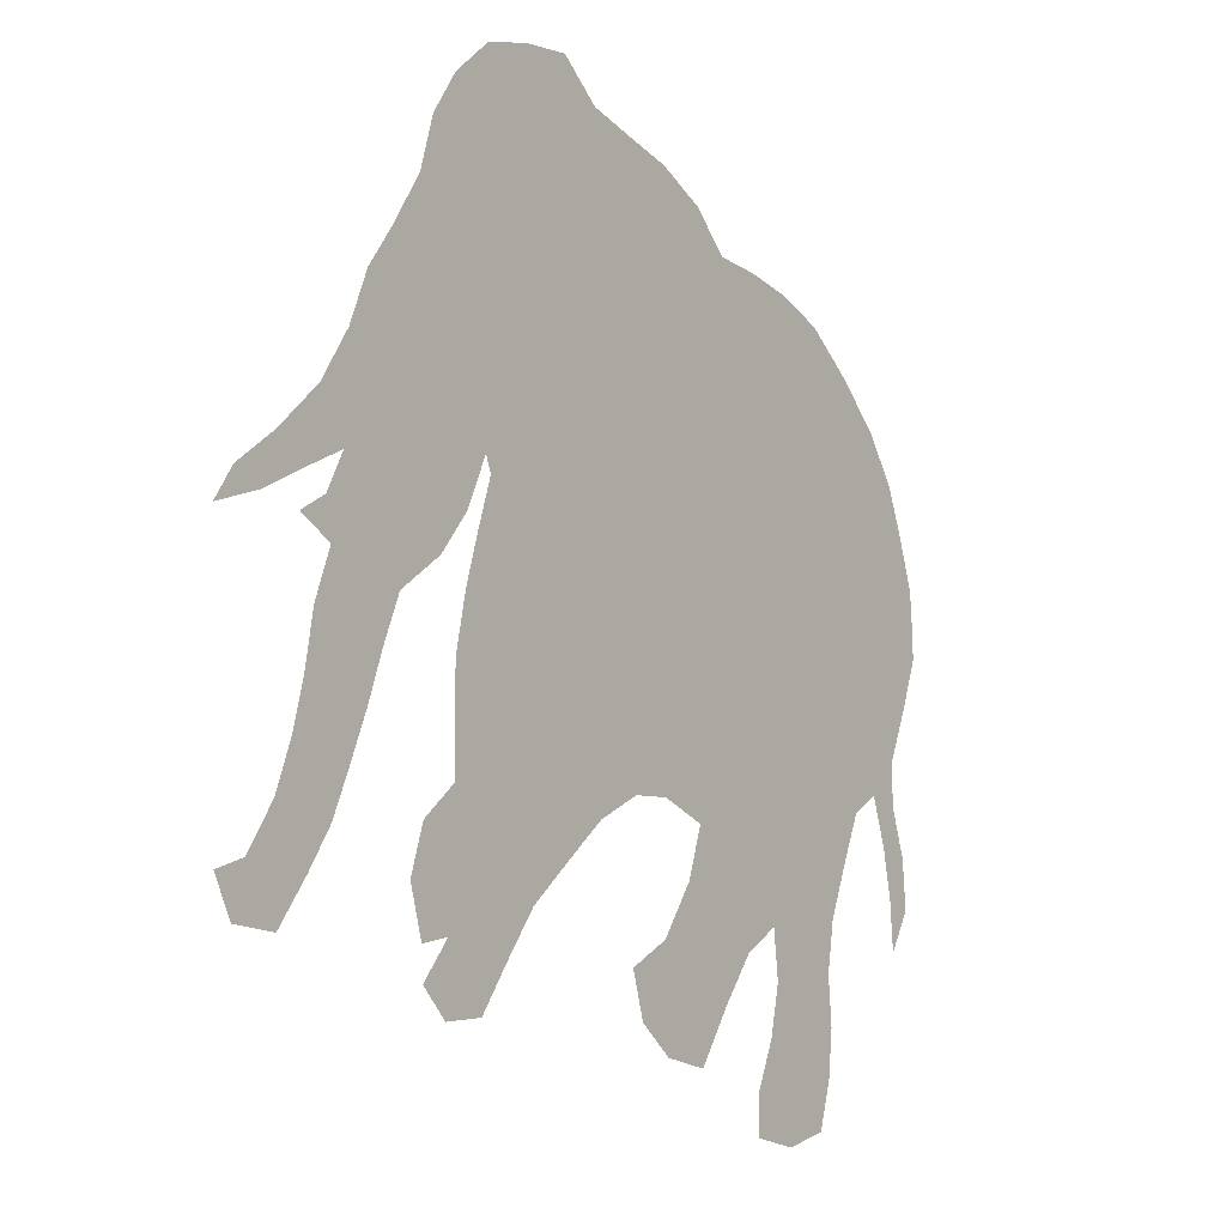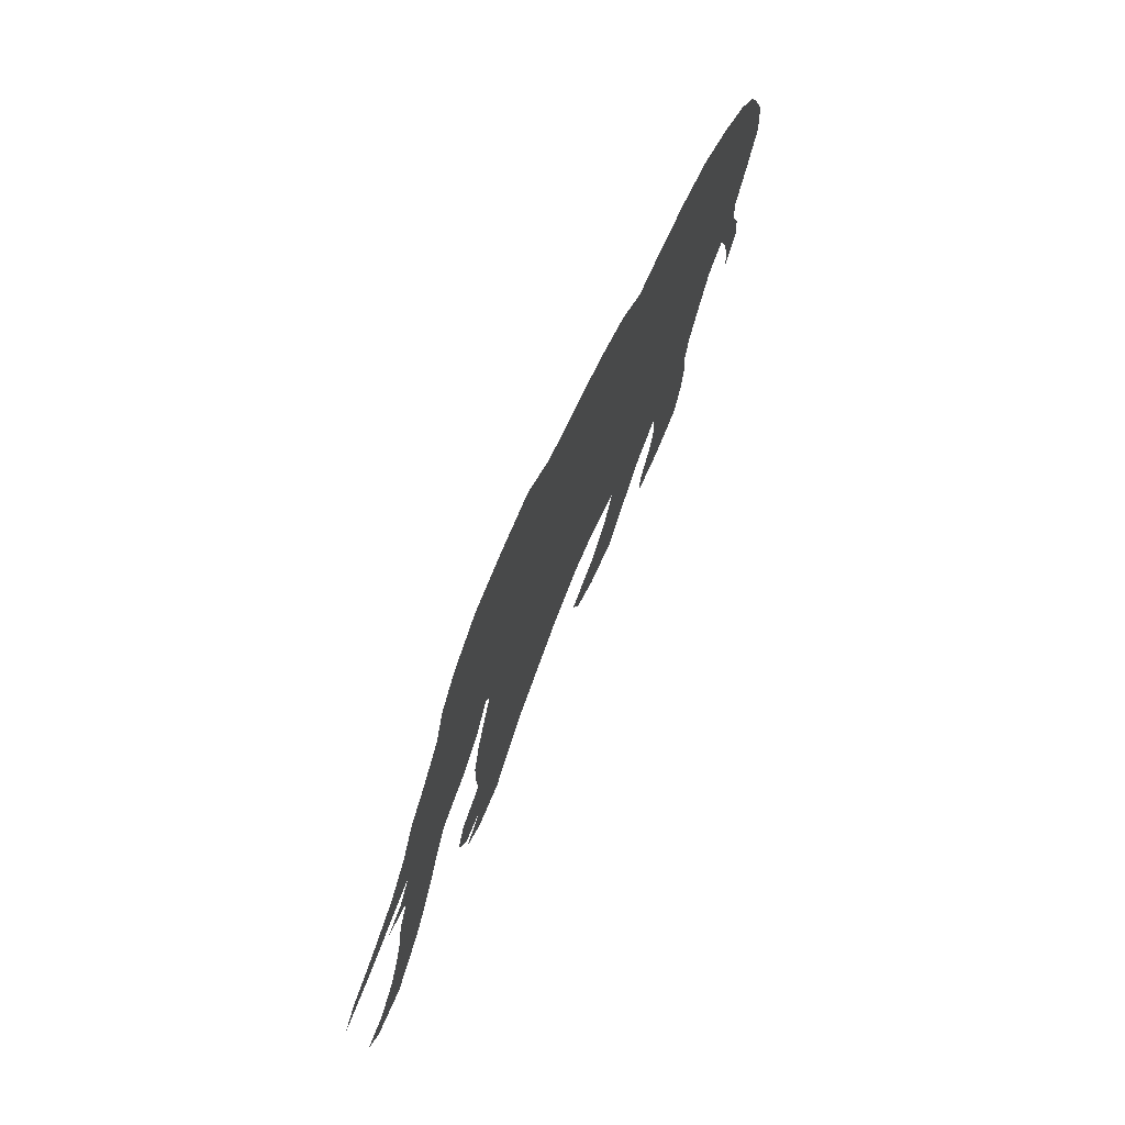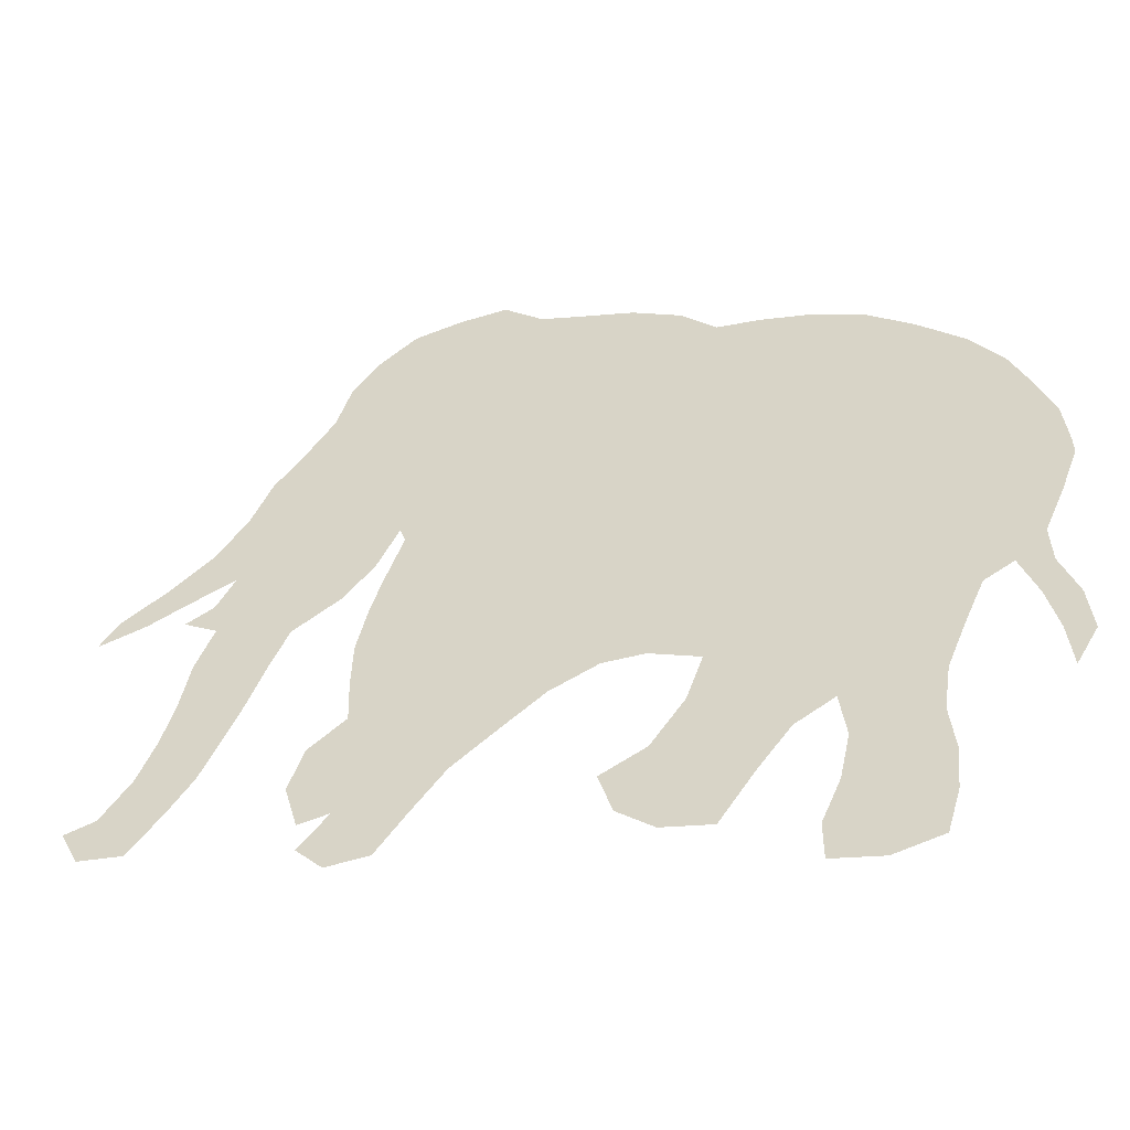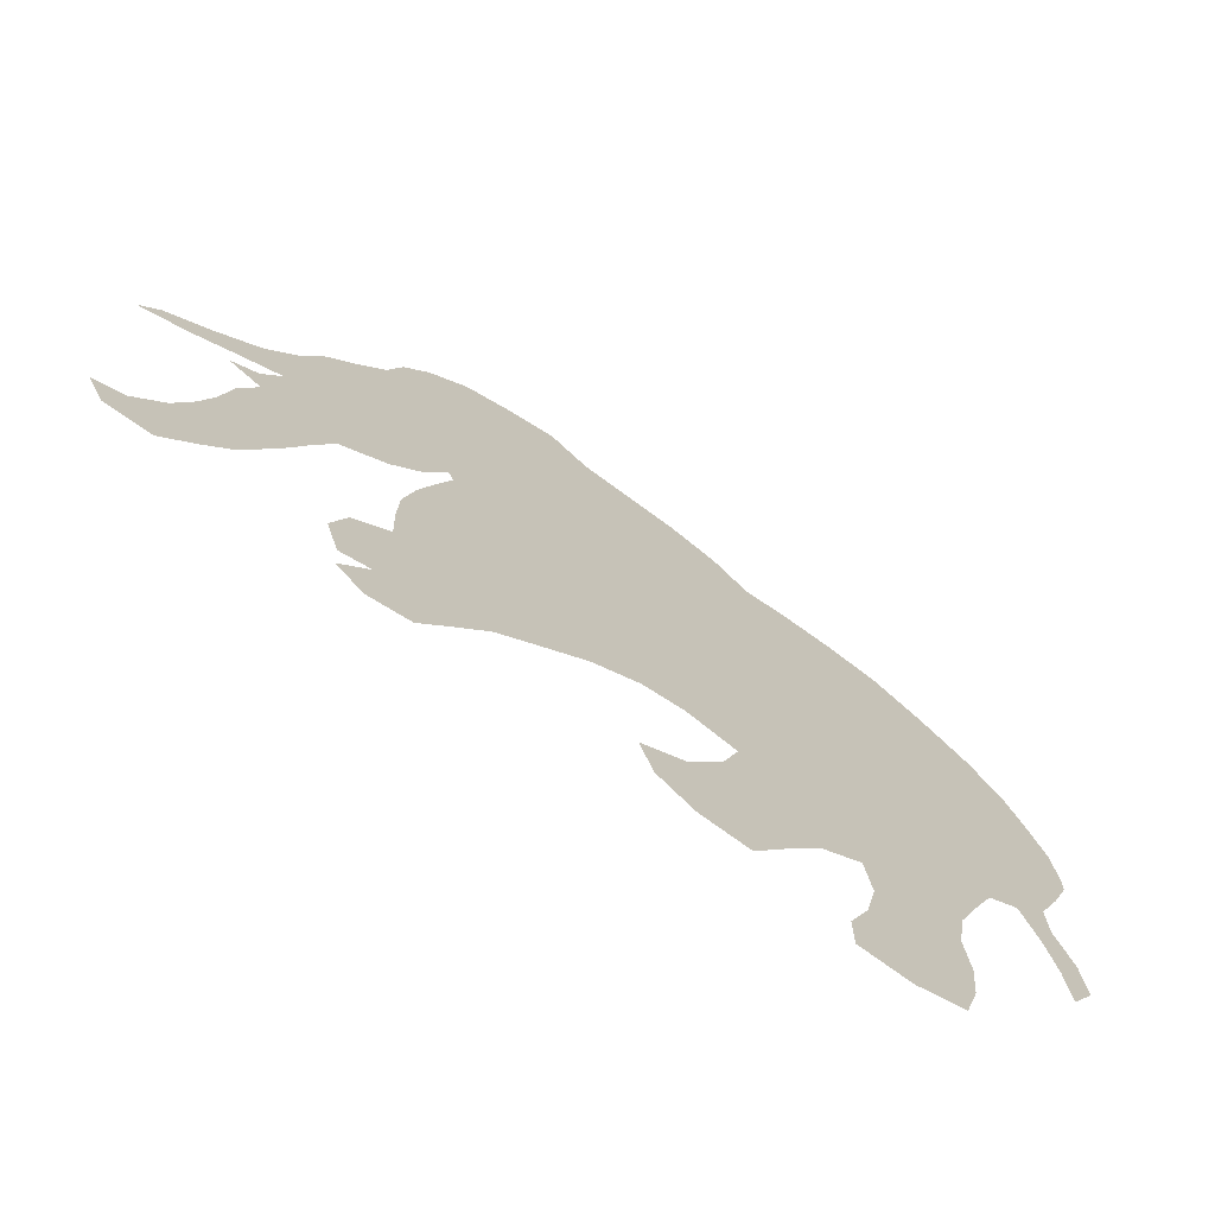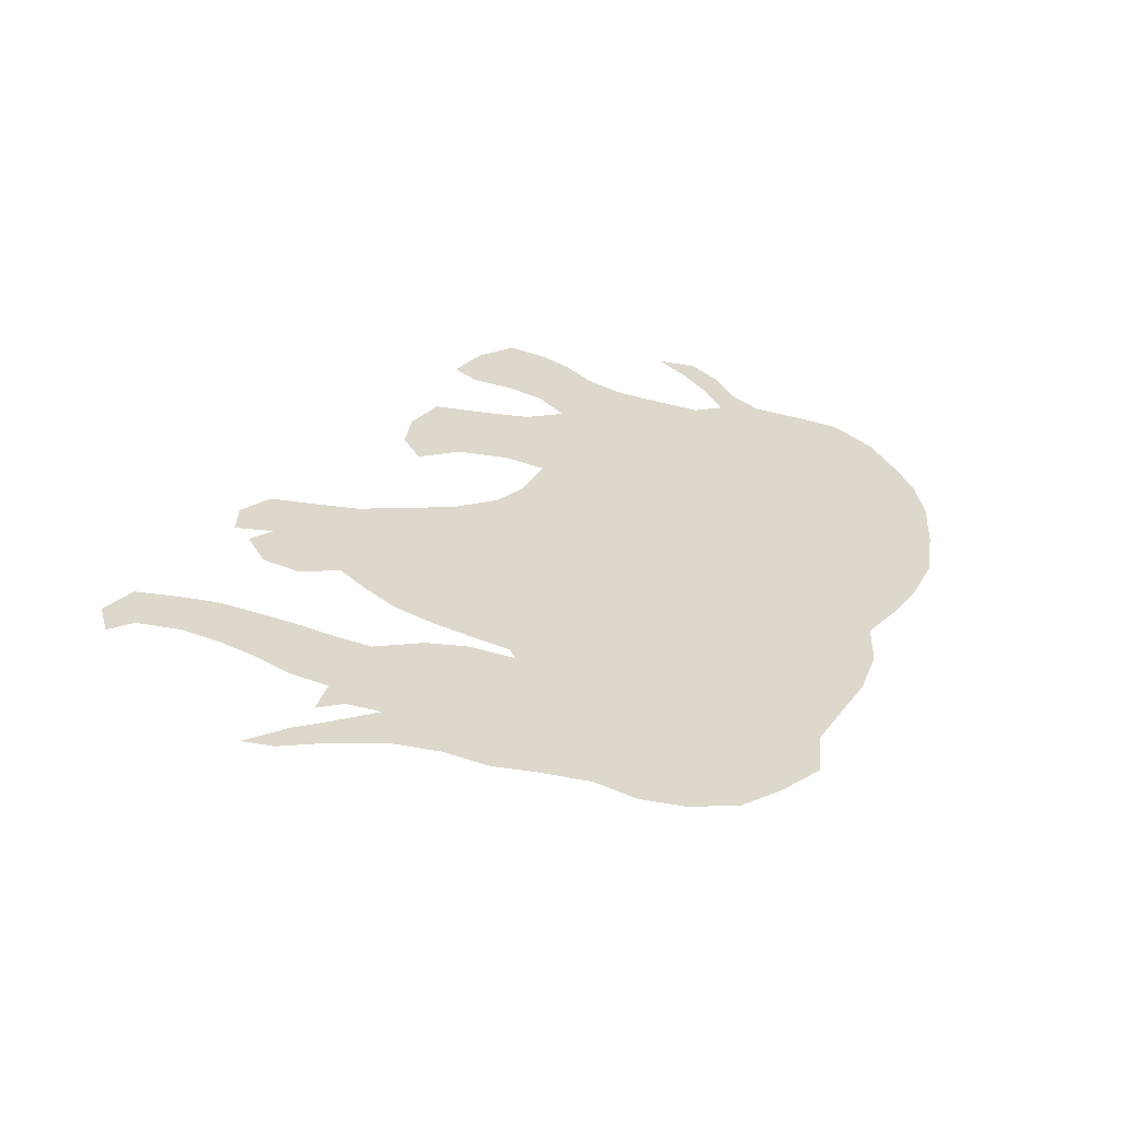
<metadata>
{"format":"obj","ext":"obj","renderer":"f3d","projection":"perspective","resolution":1024,"background":"white","views":[{"elev":-4.4,"azim":128.0,"up":"+Y"},{"elev":76.3,"azim":113.5,"up":"+Y"},{"elev":-52.5,"azim":-162.7,"up":"+Y"},{"elev":-72.9,"azim":147.7,"up":"+Y"},{"elev":31.5,"azim":139.2,"up":"+Z"}]}
</metadata>
<code>
v 0 0.496 0
v 0.004785 0.5486 0
v 0.02416 0.6062 0
v 0.04306 0.6539 0
v 0.07655 0.7049 0
v 0.1244 0.7544 0
v 0.177 0.799 0
v 0.2297 0.823 0
v 0.2823 0.8373 0
v 0.3317 0.8453 0
v 0.37 0.8868 0
v 0.4227 0.9171 0
v 0.4704 0.933 0
v 0.5263 0.9522 0
v 0.5694 0.992 0
v 0.622 0.9904 0
v 0.6746 0.9809 0
v 0.7177 0.9458 0
v 0.7464 0.9043 0
v 0.7624 0.8517 0
v 0.7956 0.8013 0
v 0.8262 0.7608 0
v 0.8485 0.7081 0
v 0.882 0.6587 0
v 0.9314 0.6156 0
v 0.9777 0.5837 0
v 1 0.5518 0
v 0.9474 0.5662 0
v 0.9045 0.5858 0
v 0.8533 0.6077 0
v 0.874 0.5694 0
v 0.9043 0.5534 0
v 0.8676 0.5295 0
v 0.8868 0.4801 0
v 0.8975 0.4225 0
v 0.9107 0.3748 0
v 0.9298 0.3254 0
v 0.9617 0.2791 0
v 0.9952 0.2695 0
v 0.9761 0.2281 0
v 0.9266 0.2201 0
v 0.8918 0.2657 0
v 0.8644 0.3062 0
v 0.8439 0.352 0
v 0.823 0.4012 0
v 0.8051 0.4497 0
v 0.7847 0.4976 0
v 0.7337 0.5311 0
v 0.7002 0.571 0
v 0.6762 0.622 0
v 0.6699 0.6045 0
v 0.6876 0.5514 0
v 0.702 0.5041 0
v 0.7145 0.4466 0
v 0.7161 0.393 0
v 0.7145 0.3413 0
v 0.7544 0.3094 0
v 0.7703 0.26 0
v 0.756 0.2073 0
v 0.7225 0.2121 0
v 0.7544 0.1738 0
v 0.7257 0.1419 0
v 0.6794 0.1435 0
v 0.6464 0.1891 0
v 0.6109 0.236 0
v 0.5614 0.2759 0
v 0.5168 0.311 0
v 0.4657 0.3333 0
v 0.421 0.3317 0
v 0.3684 0.3078 0
v 0.386 0.2552 0
v 0.4227 0.2026 0
v 0.4705 0.1786 0
v 0.4561 0.1292 0
v 0.4179 0.09569 0
v 0.3652 0.08293 0
v 0.3267 0.1403 0
v 0.2919 0.1866 0
v 0.2504 0.2105 0
v 0.244 0.1579 0
v 0.2552 0.1053 0
v 0.2759 0.05582 0
v 0.2759 0.01276 0
v 0.2233 0 0
v 0.1722 0.01116 0
v 0.1579 0.06061 0
v 0.1531 0.11 0
v 0.1579 0.1627 0
v 0.1499 0.2153 0
v 0.1295 0.2671 0
v 0.1069 0.3206 0
v 0.07496 0.3381 0
v 0.05742 0.2855 0
v 0.04625 0.2329 0
v 0.04147 0.1802 0
v 0.01754 0.2217 0
v 0.02233 0.2743 0
v 0.03987 0.327 0
v 0.04147 0.3716 0
v 0.01887 0.425 0
v 0 0.4769 0
v 0.5149 0.7264 0
v 0.7359 0.7131 0
v 0.7102 0.7614 0
v 0.5637 0.7564 0
v 0.3856 0.8578 0
v 0.1991 0.0408 0
v 0.02975 0.4876 0
v 0.2023 0.08611 0
v 0.769 0.6115 0
v 0.8416 0.6598 0
v 0.7566 0.6637 0
v 0.6117 0.7916 0
v 0.6531 0.8731 0
v 0.8681 0.5501 0
v 0.6638 0.9505 0
v 0.08994 0.3698 0
v 0.2209 0.4871 0
v 0.2439 0.5322 0
v 0.6098 0.3916 0
v 0.5625 0.4106 0
v 0.06309 0.4619 0
v 0.225 0.3185 0
v 0.1928 0.4482 0
v 0.8875 0.6217 0
v 0.2079 0.7681 0
v 0.6294 0.9245 0
v 0.05783 0.3352 0
v 0.04232 0.2834 0
v 0.1909 0.2358 0
v 0.287 0.2522 0
v 0.252 0.2861 0
v 0.2003 0.1864 0
v 0.2025 0.1331 0
v 0.3308 0.2316 0
v 0.2384 0.05092 0
v 0.6979 0.1838 0
v 0.6315 0.3464 0
v 0.3565 0.1965 0
v 0.3813 0.1643 0
v 0.4228 0.1509 0
v 0.382 0.1244 0
v 0.6521 0.288 0
v 0.6745 0.2359 0
v 0.709 0.287 0
v 0.7783 0.5555 0
v 0.8676 0.391 0
v 0.2921 0.5329 0
v 0.305 0.587 0
v 0.3606 0.589 0
v 0.5554 0.4703 0
v 0.03324 0.2369 0
v 0.7258 0.245 0
v 0.8364 0.4918 0
v 0.8258 0.5467 0
v 0.94 0.5886 0
v 0.887 0.3417 0
v 0.9115 0.2959 0
v 0.9424 0.2567 0
v 0.4238 0.7821 0
v 0.7032 0.67 0
v 0.7198 0.8335 0
v 0.609 0.7081 0
v 0.6201 0.8362 0
v 0.5762 0.9344 0
v 0.6026 0.3001 0
v 0.295 0.4203 0
v 0.6661 0.4603 0
v 0.1077 0.4917 0
v 0.1444 0.4513 0
v 0.2767 0.3808 0
v 0.1711 0.6935 0
v 0.2974 0.3203 0
v 0.5778 0.3576 0
v 0.1995 0.6497 0
v 0.38 0.4652 0
v 0.3349 0.3707 0
v 0.6076 0.5477 0
v 0.4392 0.6559 0
v 0.3598 0.7046 0
v 0.5993 0.6565 0
v 0.7398 0.8006 0
v 0.7688 0.7547 0
v 0.5123 0.8458 0
v 0.5544 0.877 0
v 0.4659 0.8156 0
v 0.6594 0.7675 0
v 0.6738 0.8155 0
v 0.7059 0.8669 0
v 0.1451 0.6083 0
v 0.5152 0.3692 0
v 0.1202 0.4059 0
v 0.1629 0.3154 0
v 0.2206 0.3978 0
v 0.1121 0.5491 0
v 0.1945 0.2794 0
v 0.6612 0.4042 0
v 0.335 0.4378 0
v 0.2535 0.6892 0
v 0.3156 0.6933 0
v 0.4754 0.4153 0
v 0.4581 0.5296 0
v 0.5256 0.5975 0
v 0.384 0.4076 0
v 0.2354 0.2518 0
v 0.6865 0.9099 0
v 0.5875 0.5067 0
v 0.2092 0.5891 0
v 0.1987 0.5341 0
v 0.05679 0.5634 0
v 0.5594 0.6929 0
v 0.1601 0.5029 0
v 0.2791 0.4778 0
v 0.3337 0.2761 0
v 0.8085 0.5934 0
v 0.211 0.7134 0
v 0.06181 0.5178 0
v 0.1685 0.4026 0
v 0.6788 0.343 0
v 0.3755 0.5243 0
v 0.5185 0.6623 0
v 0.6175 0.7481 0
v 0.2472 0.4363 0
v 0.7977 0.7032 0
v 0.4309 0.7204 0
v 0.08165 0.6027 0
v 0.1366 0.665 0
v 0.09602 0.6463 0
v 0.332 0.4942 0
v 0.2454 0.7533 0
v 0.2574 0.6269 0
v 0.3183 0.6318 0
v 0.3731 0.8032 0
v 0.3596 0.6511 0
v 0.4683 0.4695 0
v 0.5385 0.5319 0
v 0.5993 0.6004 0
v 0.4484 0.5922 0
v 0.7233 0.622 0
v 0.7409 0.578 0
v 0.5167 0.4369 0
v 0.4116 0.5586 0
v 0.4822 0.6269 0
v 0.3869 0.745 0
v 0.5647 0.8216 0
v 0.5989 0.879 0
v 0.6125 0.4498 0
v 0.8039 0.6428 0
v 0.4236 0.8437 0
v 0.5109 0.7885 0
v 0.398 0.6837 0
v 0.4681 0.7546 0
v 0.4679 0.8772 0
v 0.8517 0.4428 0
v 0.5176 0.9034 0
v 0.6508 0.6696 0
v 0.6738 0.7172 0
v 0.1405 0.3606 0
v 0.1927 0.3576 0
v 0.2449 0.3538 0
v 0.07045 0.4122 0
v 0.1015 0.4452 0
v 0.6436 0.5077 0
v 0.5553 0.3232 0
v 0.641 0.5692 0
v 0.2909 0.744 0
v 0.3392 0.7507 0
v 0.4419 0.3804 0
v 0.4274 0.4382 0
v 0.5054 0.499 0
v 0.567 0.5686 0
v 0.6347 0.6226 0
v 0.2861 0.6604 0
v 0.4205 0.4972 0
v 0.5597 0.631 0
v 0.4757 0.6916 0
v 0.4029 0.6207 0
v 0.1317 0.7114 0
v 0.3879 0.36 0
v 0.3343 0.5463 0
v 0.1696 0.7421 0
v 0.2607 0.5765 0
v 0.272 0.7913 0
v 0.3175 0.7957 0
v 0.1628 0.5586 0
v 0.4928 0.5624 0
f 163 256 257
f 84 107 85
f 108 101 100
f 23 224 111
f 182 188 104
f 14 255 165
f 14 165 15
f 10 106 11
f 16 116 17
f 31 115 32
f 92 117 128
f 53 263 168
f 124 212 170
f 122 108 100
f 103 161 112
f 24 111 125
f 6 281 7
f 93 128 129
f 79 130 133
f 214 173 131
f 134 87 109
f 80 133 134
f 214 131 135
f 82 136 83
f 82 81 136
f 60 144 137
f 120 121 174
f 135 78 139
f 72 139 140
f 72 141 73
f 72 140 141
f 31 155 115
f 155 215 146
f 130 205 196
f 79 205 130
f 135 131 78
f 129 97 152
f 60 137 61
f 145 144 153
f 30 215 155
f 75 142 76
f 26 156 27
f 25 125 156
f 94 152 95
f 58 153 59
f 36 147 157
f 34 154 254
f 35 254 147
f 37 157 158
f 38 159 39
f 38 158 159
f 20 182 21
f 183 104 103
f 186 250 184
f 107 86 85
f 1 101 108
f 109 87 86
f 112 239 110
f 111 248 30
f 248 112 110
f 167 177 198
f 113 222 187
f 114 164 188
f 20 162 182
f 165 16 15
f 106 12 11
f 116 18 17
f 165 127 16
f 16 127 116
f 117 261 99
f 128 117 99
f 127 114 206
f 207 236 151
f 209 119 208
f 120 247 121
f 121 191 174
f 217 108 122
f 2 1 108
f 127 206 116
f 218 170 192
f 212 169 170
f 21 183 22
f 224 183 103
f 224 103 112
f 23 111 24
f 125 30 29
f 125 111 30
f 24 125 25
f 178 207 263
f 126 8 7
f 18 206 19
f 19 206 189
f 116 206 18
f 128 99 98
f 92 128 93
f 129 98 97
f 129 128 98
f 133 130 89
f 132 123 196
f 131 132 205
f 123 193 196
f 205 132 196
f 133 89 88
f 79 133 80
f 80 134 81
f 81 134 109
f 134 88 87
f 134 133 88
f 79 131 205
f 70 214 71
f 136 84 83
f 109 86 107
f 136 107 84
f 136 109 107
f 81 109 136
f 137 63 62
f 137 64 63
f 137 144 64
f 55 219 56
f 264 174 191
f 168 247 197
f 71 139 72
f 71 135 139
f 139 78 77
f 140 139 77
f 141 74 73
f 140 77 142
f 141 142 75
f 141 140 142
f 141 75 74
f 166 66 65
f 143 138 166
f 144 65 64
f 30 155 31
f 155 33 115
f 240 239 49
f 240 110 239
f 240 49 48
f 208 119 282
f 35 147 36
f 22 224 23
f 70 173 214
f 231 149 232
f 169 195 217
f 124 218 194
f 91 117 92
f 241 235 201
f 238 242 202
f 243 179 238
f 152 97 96
f 93 129 94
f 94 129 152
f 137 62 61
f 56 145 57
f 57 145 58
f 58 145 153
f 33 154 34
f 155 47 154
f 33 155 154
f 146 48 47
f 155 146 47
f 142 77 76
f 156 28 27
f 25 156 26
f 156 29 28
f 156 125 29
f 152 96 95
f 153 60 59
f 147 45 44
f 157 147 44
f 157 44 43
f 154 47 46
f 254 154 46
f 34 254 35
f 147 254 45
f 36 157 37
f 158 43 42
f 158 157 43
f 37 158 38
f 159 40 39
f 159 41 40
f 159 42 41
f 159 158 42
f 104 257 103
f 105 222 113
f 189 188 162
f 246 245 164
f 127 246 114
f 165 185 246
f 213 198 229
f 197 247 120
f 168 263 247
f 169 217 122
f 262 169 122
f 118 212 124
f 223 194 171
f 161 239 112
f 165 246 127
f 30 248 215
f 173 132 131
f 173 123 132
f 161 50 239
f 172 175 216
f 224 112 248
f 12 249 253
f 250 252 102
f 178 271 207
f 138 174 166
f 225 251 179
f 225 244 251
f 163 181 256
f 163 211 181
f 182 104 183
f 21 182 183
f 12 253 13
f 255 253 184
f 106 249 12
f 250 102 105
f 13 255 14
f 255 184 185
f 250 105 245
f 167 171 177
f 257 256 161
f 187 222 257
f 257 222 163
f 189 162 20
f 188 164 113
f 182 162 188
f 209 212 118
f 228 226 190
f 105 102 211
f 227 175 172
f 227 228 190
f 191 68 67
f 264 191 67
f 138 120 174
f 218 192 258
f 259 258 193
f 260 259 123
f 194 218 259
f 171 260 173
f 177 173 70
f 171 194 260
f 262 122 261
f 262 170 169
f 226 210 195
f 195 210 217
f 52 265 263
f 51 265 52
f 189 20 19
f 193 91 90
f 196 193 90
f 53 168 54
f 197 120 138
f 264 67 66
f 54 168 197
f 55 54 197
f 198 177 204
f 229 176 220
f 233 267 244
f 216 199 230
f 175 208 231
f 248 110 215
f 230 199 266
f 145 219 143
f 284 266 267
f 10 284 233
f 180 200 234
f 55 197 219
f 191 268 68
f 191 201 268
f 191 241 201
f 235 269 201
f 236 270 151
f 235 274 269
f 237 271 178
f 50 272 51
f 237 275 271
f 238 277 242
f 236 286 270
f 286 243 238
f 206 114 189
f 285 195 212
f 207 151 247
f 190 208 175
f 190 285 208
f 2 108 217
f 195 169 212
f 22 183 224
f 213 119 118
f 198 204 176
f 71 214 135
f 199 231 273
f 124 170 218
f 216 175 199
f 199 273 200
f 273 231 232
f 210 2 217
f 200 232 234
f 91 258 117
f 220 176 274
f 221 203 275
f 102 276 221
f 118 223 213
f 114 188 189
f 118 124 223
f 119 213 148
f 148 213 229
f 213 167 198
f 213 223 167
f 223 171 167
f 184 250 245
f 124 194 223
f 282 119 148
f 78 131 79
f 6 278 281
f 149 280 150
f 160 252 186
f 234 150 277
f 252 276 102
f 244 180 251
f 209 118 119
f 209 285 212
f 4 3 226
f 228 4 226
f 190 226 195
f 278 227 172
f 227 190 175
f 171 173 177
f 227 278 5
f 261 122 100
f 3 2 210
f 226 3 210
f 279 70 69
f 268 279 69
f 102 221 211
f 148 229 280
f 280 229 220
f 229 198 176
f 126 216 230
f 281 126 7
f 130 90 89
f 231 282 149
f 231 208 282
f 199 175 231
f 215 110 146
f 8 230 283
f 266 199 200
f 256 272 50
f 56 219 145
f 121 151 241
f 219 138 143
f 9 283 284
f 284 283 266
f 267 200 180
f 10 233 106
f 234 232 150
f 150 232 149
f 255 185 165
f 219 197 138
f 209 208 285
f 274 176 269
f 272 265 51
f 275 203 271
f 277 150 242
f 203 286 236
f 203 243 286
f 143 65 144
f 143 166 65
f 153 144 60
f 145 143 144
f 239 50 49
f 146 110 240
f 146 240 48
f 151 270 241
f 242 220 274
f 242 150 220
f 211 221 275
f 221 276 243
f 203 221 243
f 160 225 252
f 233 244 160
f 160 244 225
f 163 222 105
f 106 233 249
f 245 113 164
f 245 105 113
f 246 164 114
f 246 185 245
f 247 151 121
f 247 263 207
f 224 248 111
f 249 186 253
f 249 160 186
f 186 252 250
f 251 234 277
f 251 180 234
f 252 225 276
f 181 237 272
f 256 181 272
f 163 105 211
f 254 46 45
f 253 186 184
f 185 184 245
f 249 233 160
f 13 253 255
f 256 50 161
f 103 257 161
f 188 113 187
f 104 187 257
f 104 188 187
f 258 192 117
f 258 91 193
f 259 193 123
f 259 218 258
f 260 123 173
f 260 194 259
f 192 261 117
f 99 261 100
f 192 170 262
f 192 262 261
f 52 263 53
f 166 264 66
f 237 178 265
f 265 178 263
f 166 174 264
f 230 266 283
f 267 266 200
f 244 267 180
f 268 69 68
f 204 279 268
f 191 121 241
f 269 268 201
f 269 176 204
f 270 235 241
f 270 202 235
f 271 236 207
f 271 203 236
f 272 237 265
f 130 196 90
f 115 33 32
f 273 232 200
f 242 274 202
f 202 274 235
f 211 275 181
f 181 275 237
f 276 179 243
f 225 179 276
f 281 216 126
f 281 172 216
f 251 277 179
f 179 277 238
f 5 278 6
f 281 278 172
f 5 4 228
f 227 5 228
f 177 70 279
f 204 177 279
f 148 280 149
f 150 280 220
f 126 230 8
f 282 148 149
f 8 283 9
f 9 284 10
f 233 284 267
f 190 195 285
f 269 204 268
f 286 202 270
f 286 238 202

</code>
